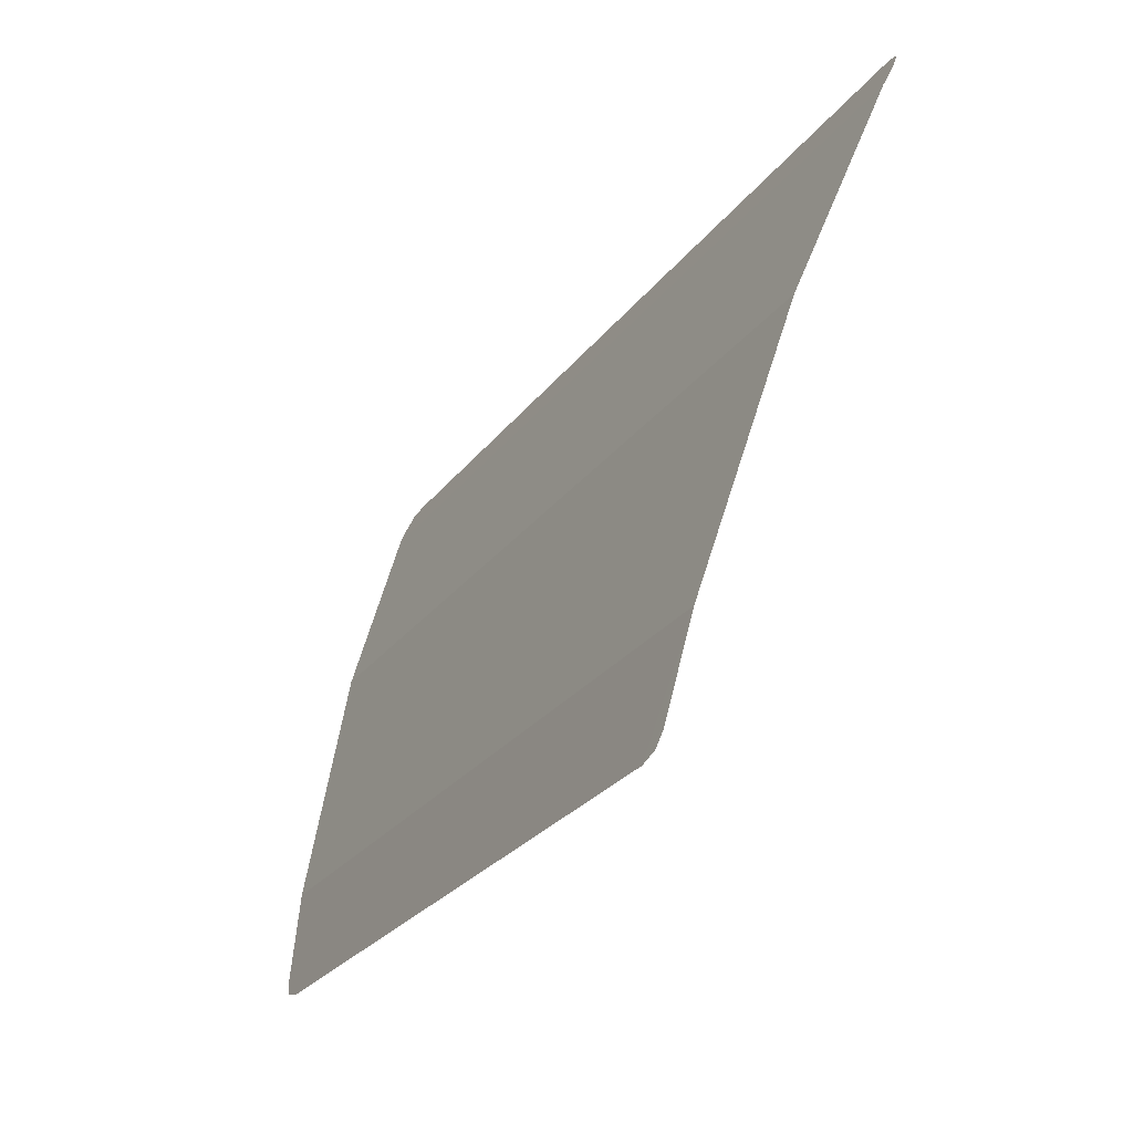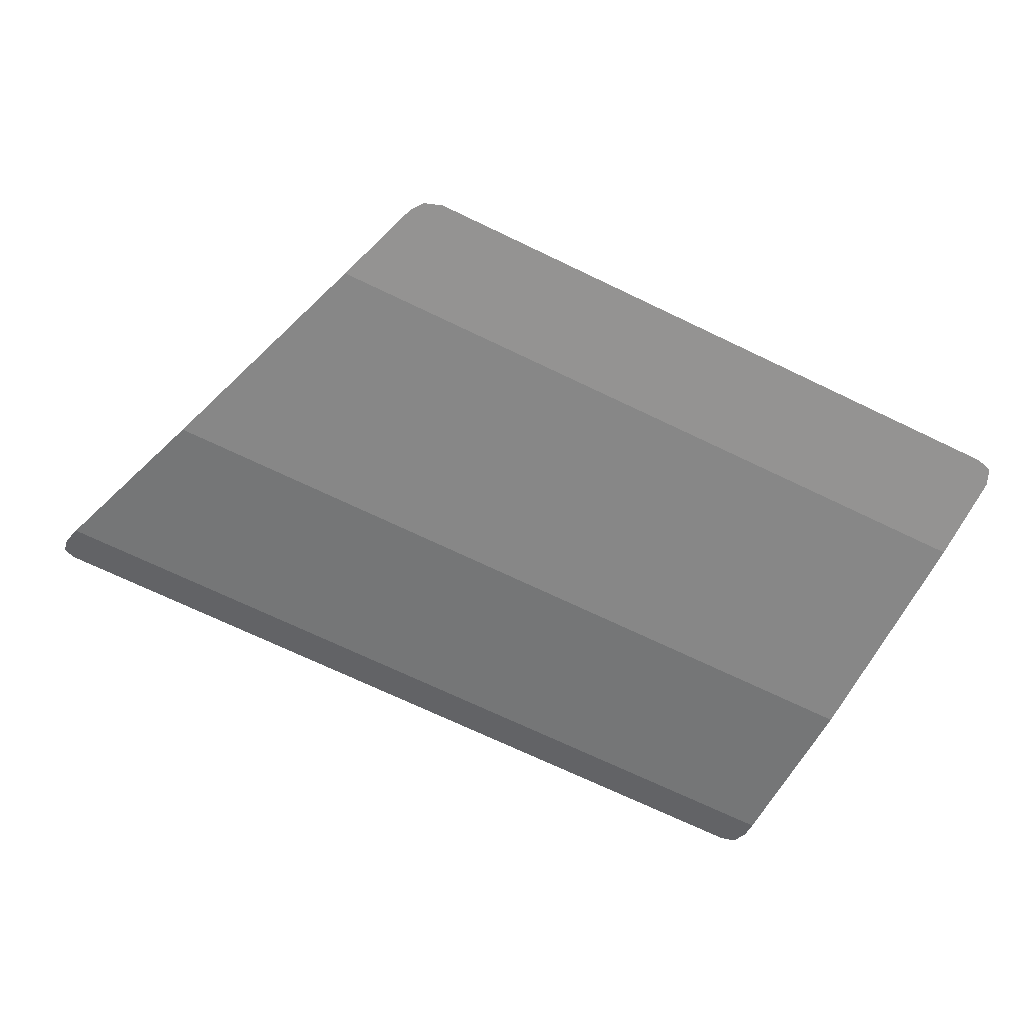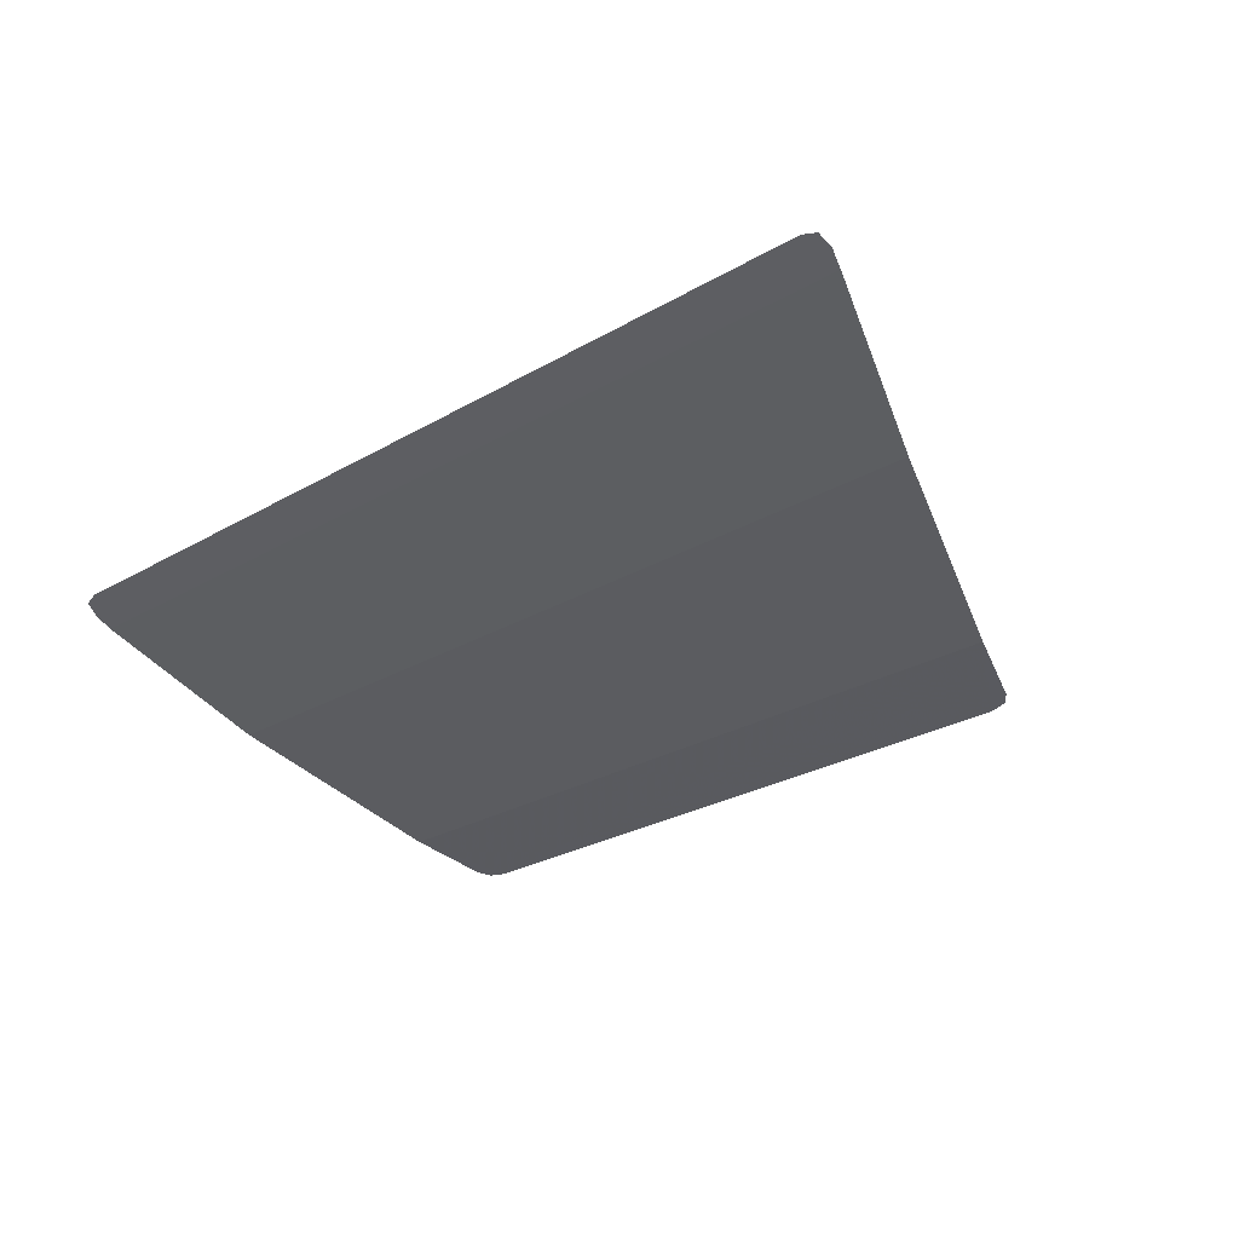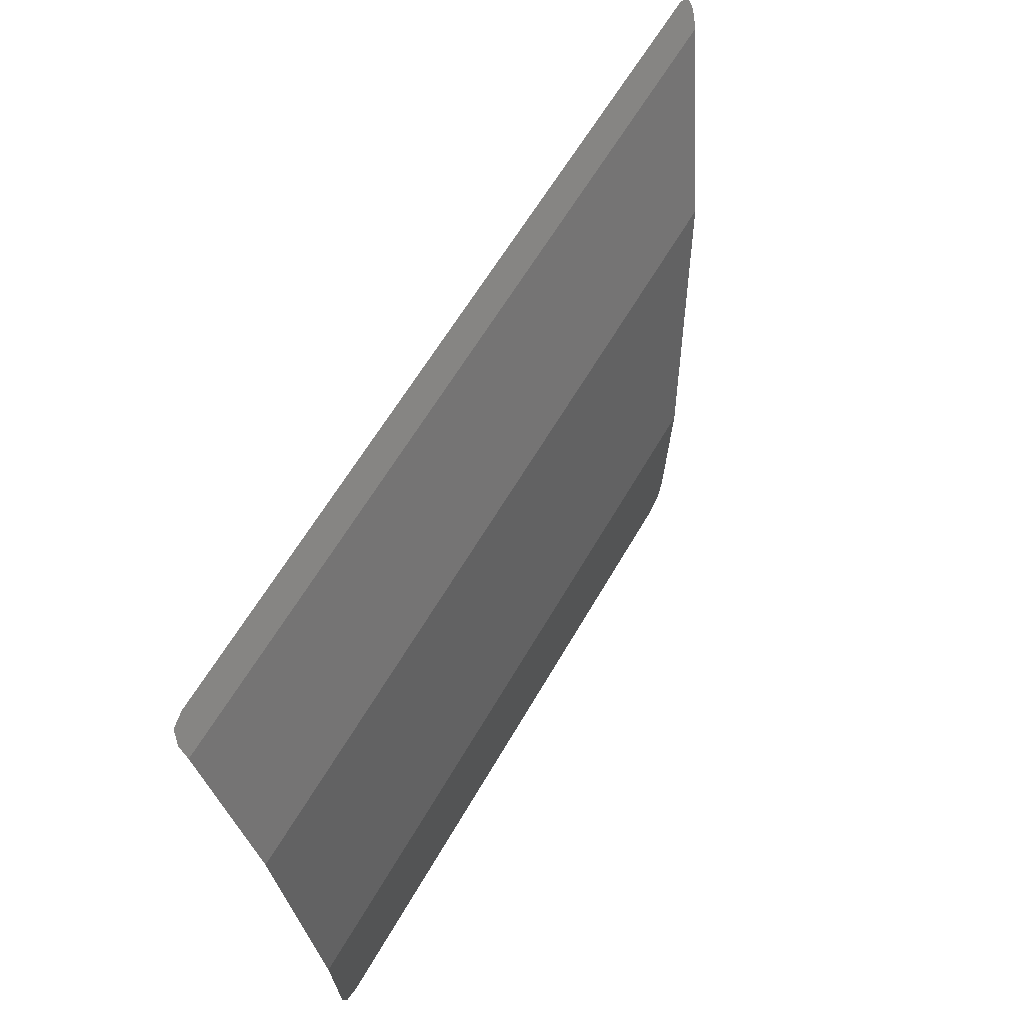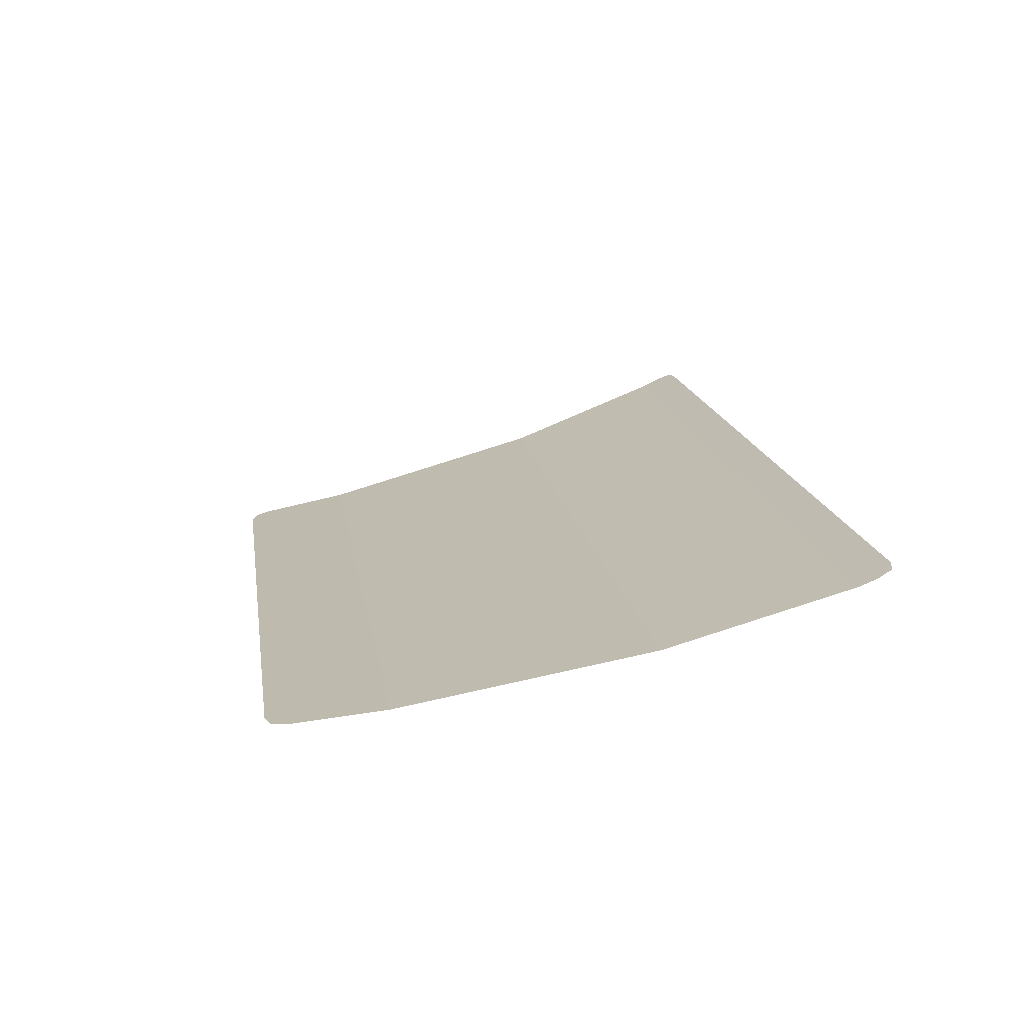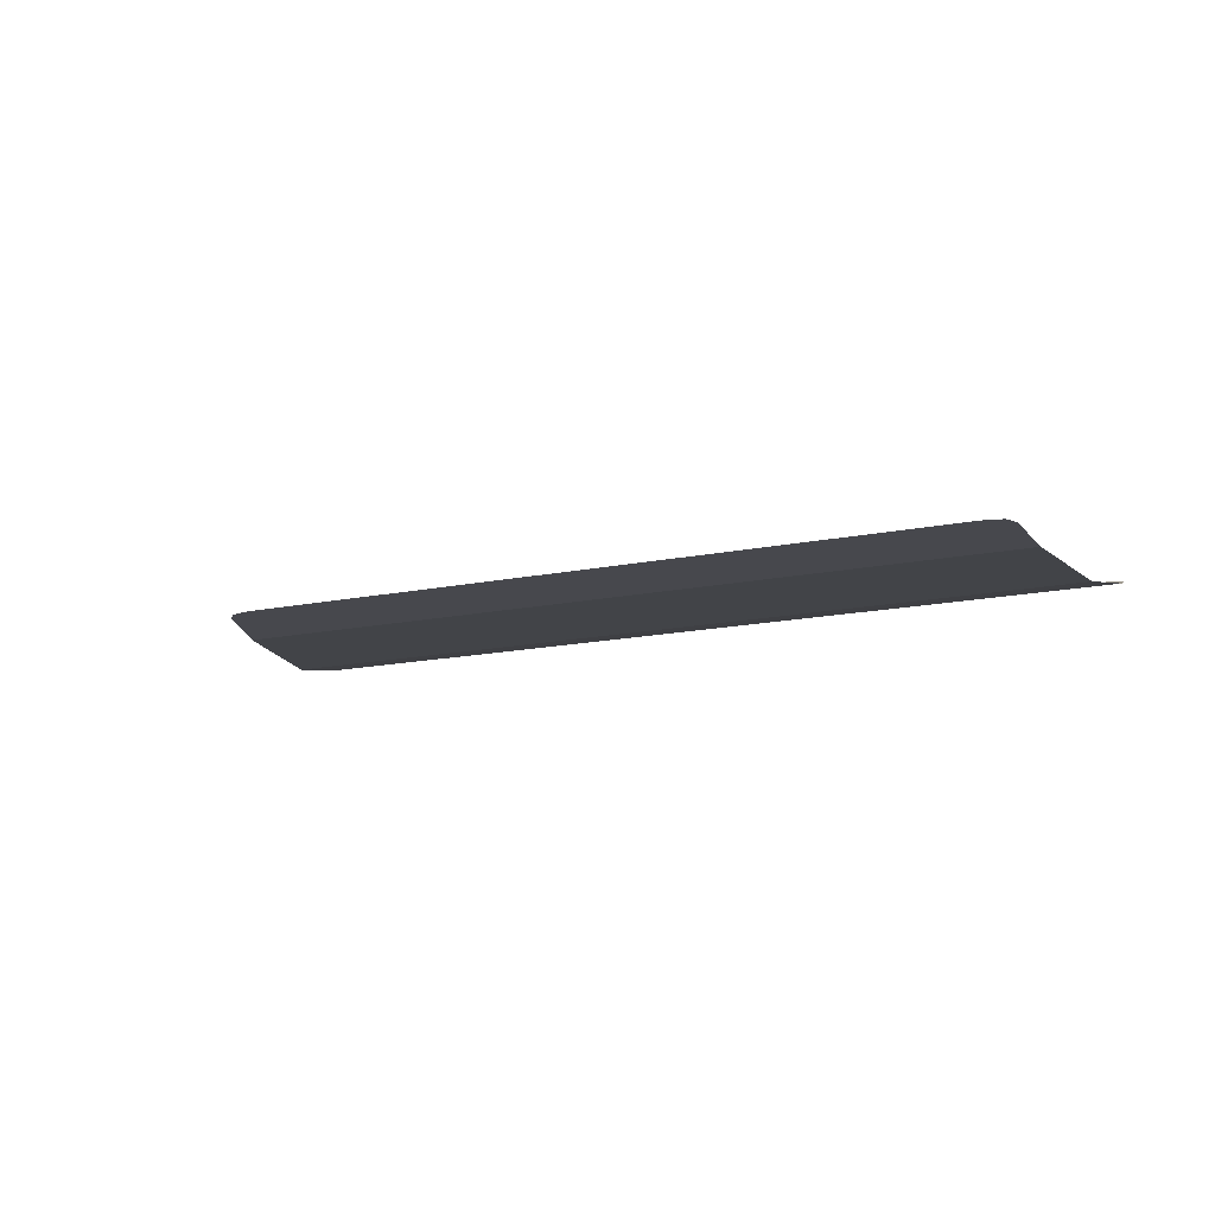
<metadata>
{"format":"obj","ext":"obj","renderer":"f3d","projection":"perspective","resolution":1024,"background":"white","views":[{"elev":-28.4,"azim":60.1,"up":"+Z"},{"elev":-71.8,"azim":154.5,"up":"+Y"},{"elev":-27.9,"azim":41.1,"up":"+Y"},{"elev":61.2,"azim":-60.2,"up":"+Z"},{"elev":16.0,"azim":-98.7,"up":"+Y"},{"elev":-16.7,"azim":-157.9,"up":"+Y"}]}
</metadata>
<code>
v 1.697 0.3217 0.7802
v 1.692 0.3386 0.8229
v 1.655 0.3438 0.8363
v 1.68 0.3 0.725
v -0.8618 0.3438 0.836
v -0.9065 0.3384 0.8225
v -0.9242 0.3205 0.777
v -0.9242 0.3 0.725
v -0.9244 0.00085 -0.8029
v -0.907 -0.0033 -0.8486
v -0.8615 -0.00465 -0.8635
v -0.9242 0.025 -0.5375
v 1.026 -0.00465 -0.8635
v 1.081 -0.00295 -0.8449
v 1.11 0.0006 -0.8061
v 1.21 0.025 -0.5375
v 1.68 0.3 0.725
v 1.655 0.3438 0.8363
v -0.8618 0.3438 0.836
v -0.9242 0.3 0.725
v -0.9242 0.025 -0.5375
v 1.21 0.025 -0.5375
v 1.48 0.15 0.1875
v -0.9242 0.15 0.1875
v 1.68 0.3 0.725
v -0.9242 0.3 0.725
v -0.9242 0.15 0.1875
v 1.48 0.15 0.1875
v 1.21 0.025 -0.5375
v -0.9242 0.025 -0.5375
v -0.8615 -0.00465 -0.8635
v 1.026 -0.00465 -0.8635
g mesh6865374
f 1 2 3
f 3 4 1
f 5 6 7
f 7 8 5
f 9 10 11
f 11 12 9
f 13 14 15
f 15 16 13
f 17 18 19
f 19 20 17
f 21 22 23
f 23 24 21
f 25 26 27
f 27 28 25
f 29 30 31
f 31 32 29

</code>
